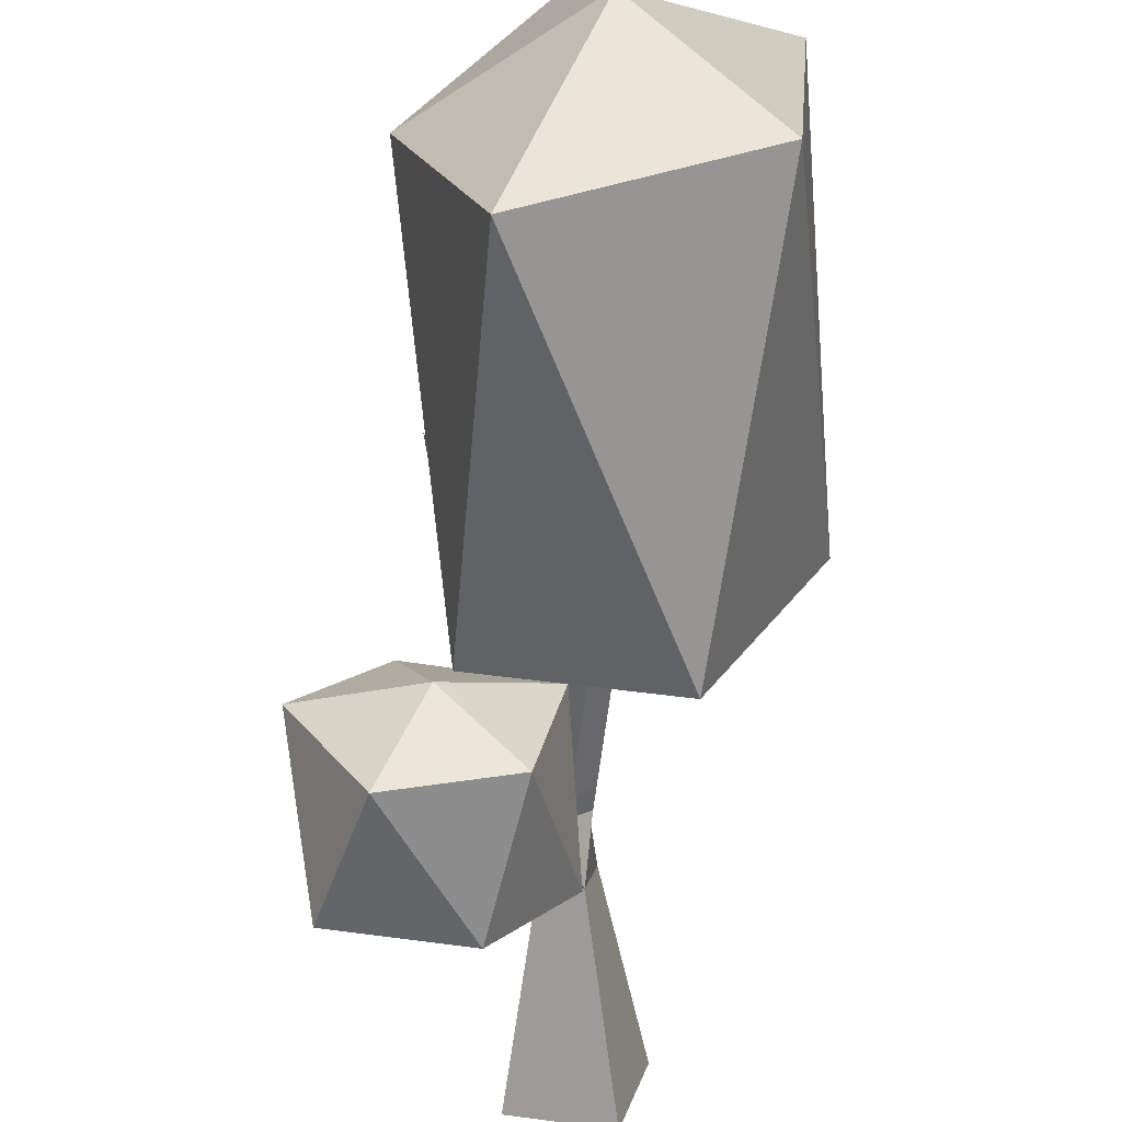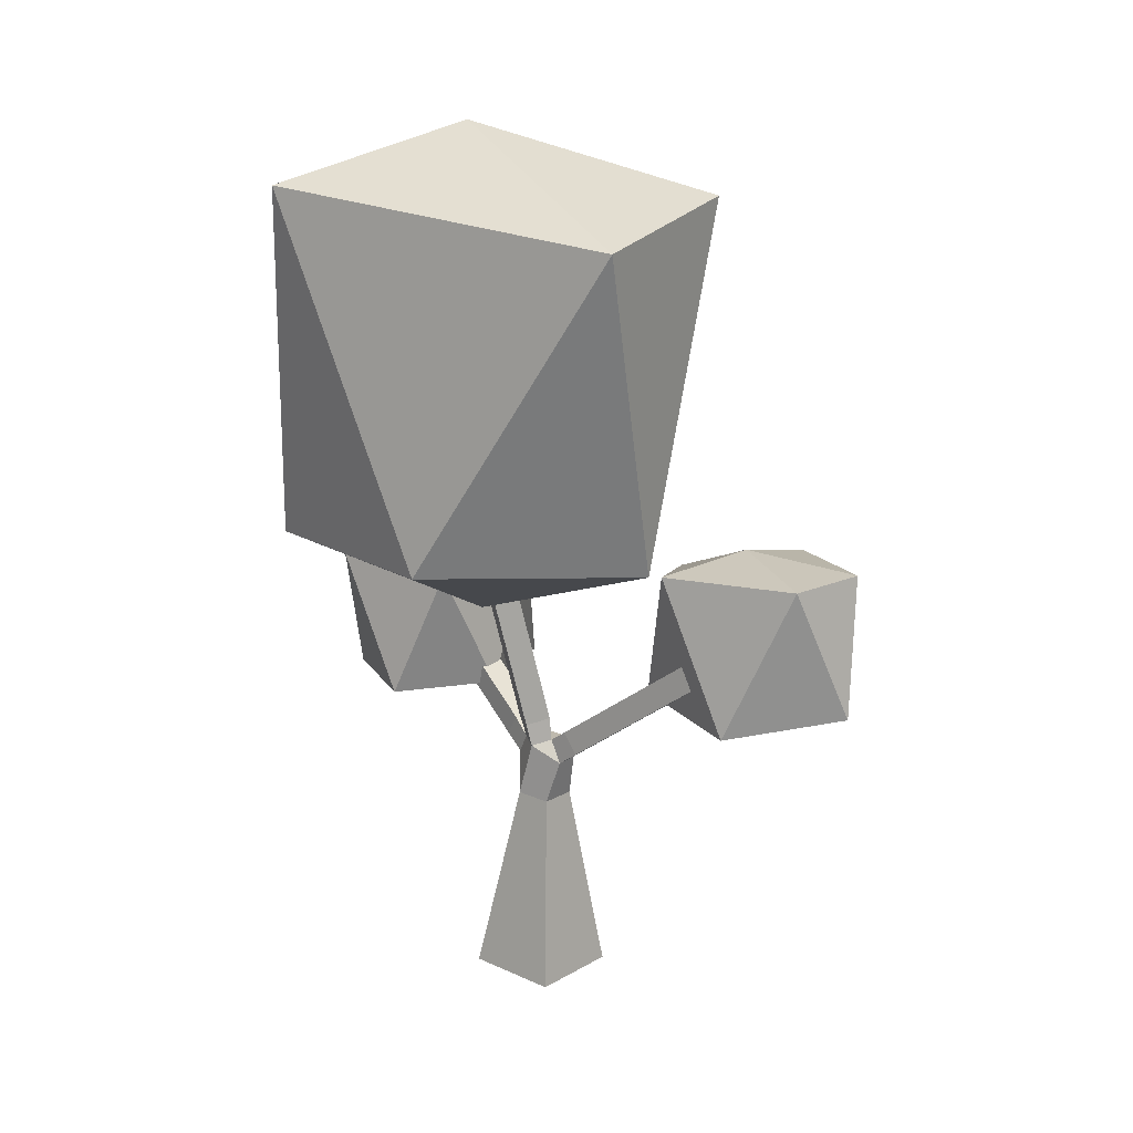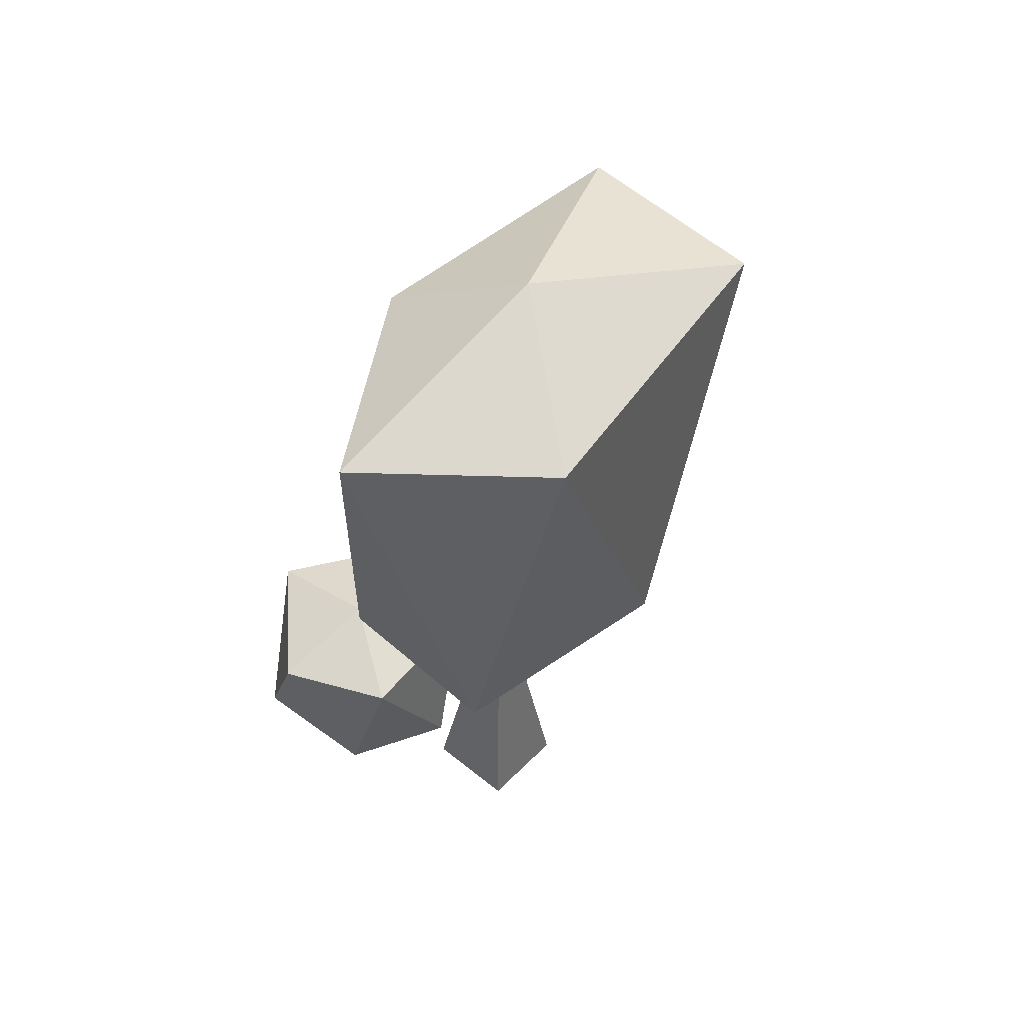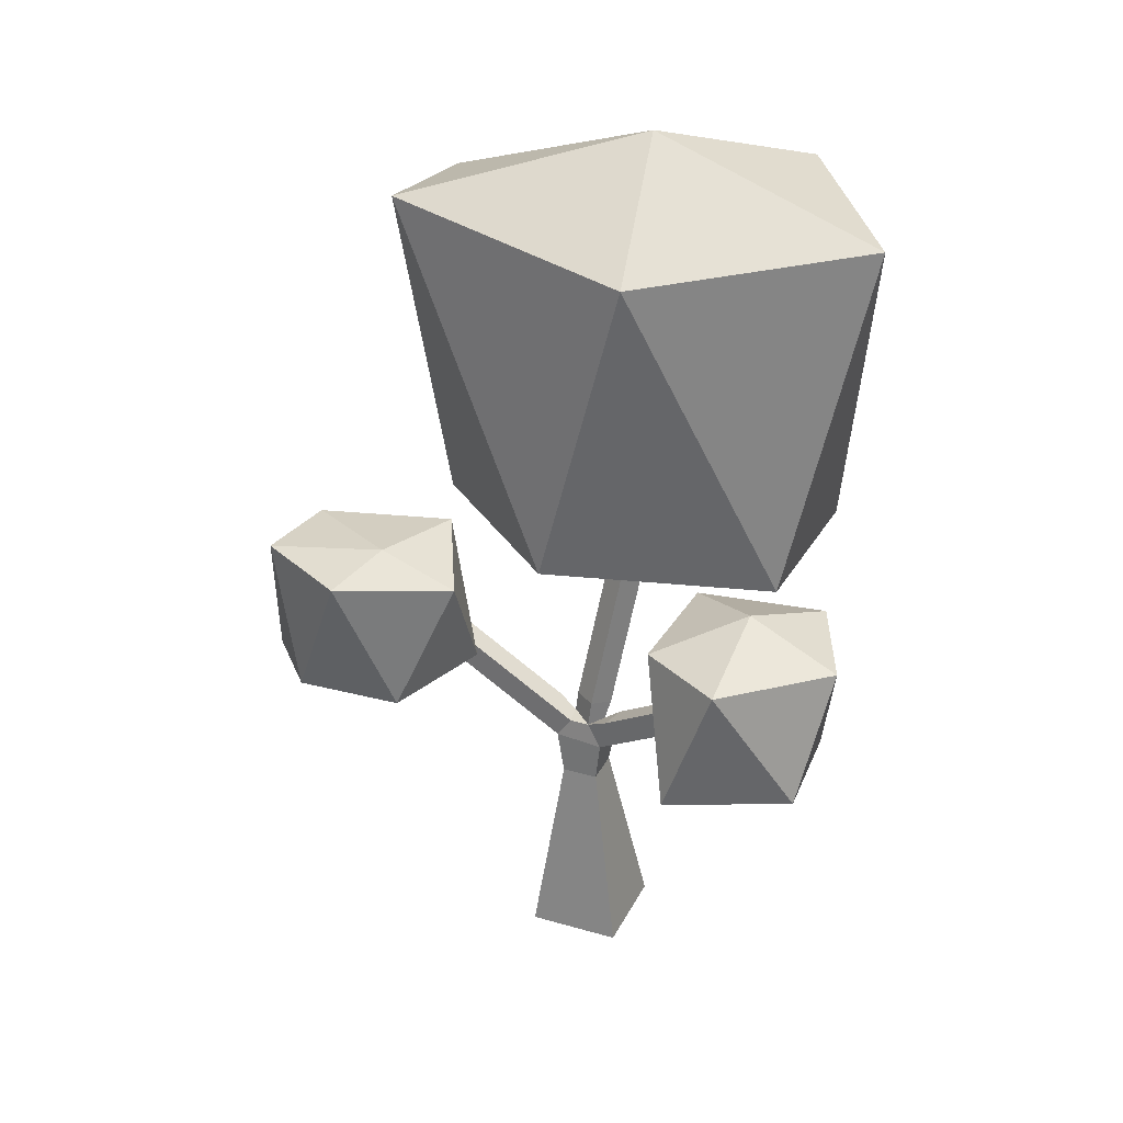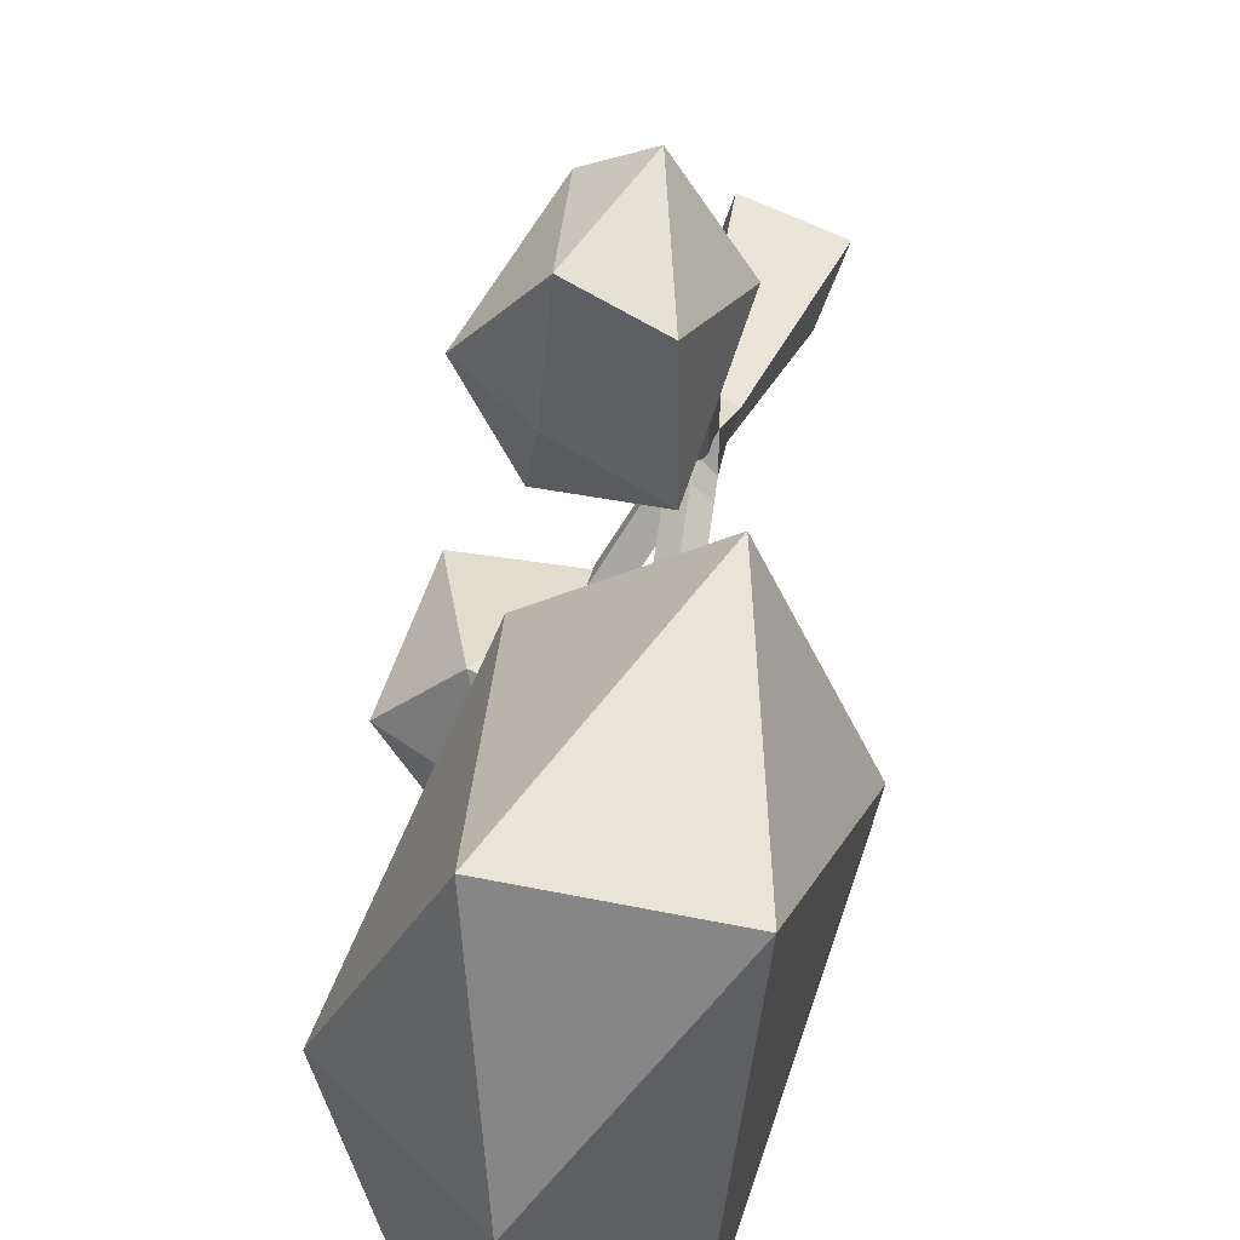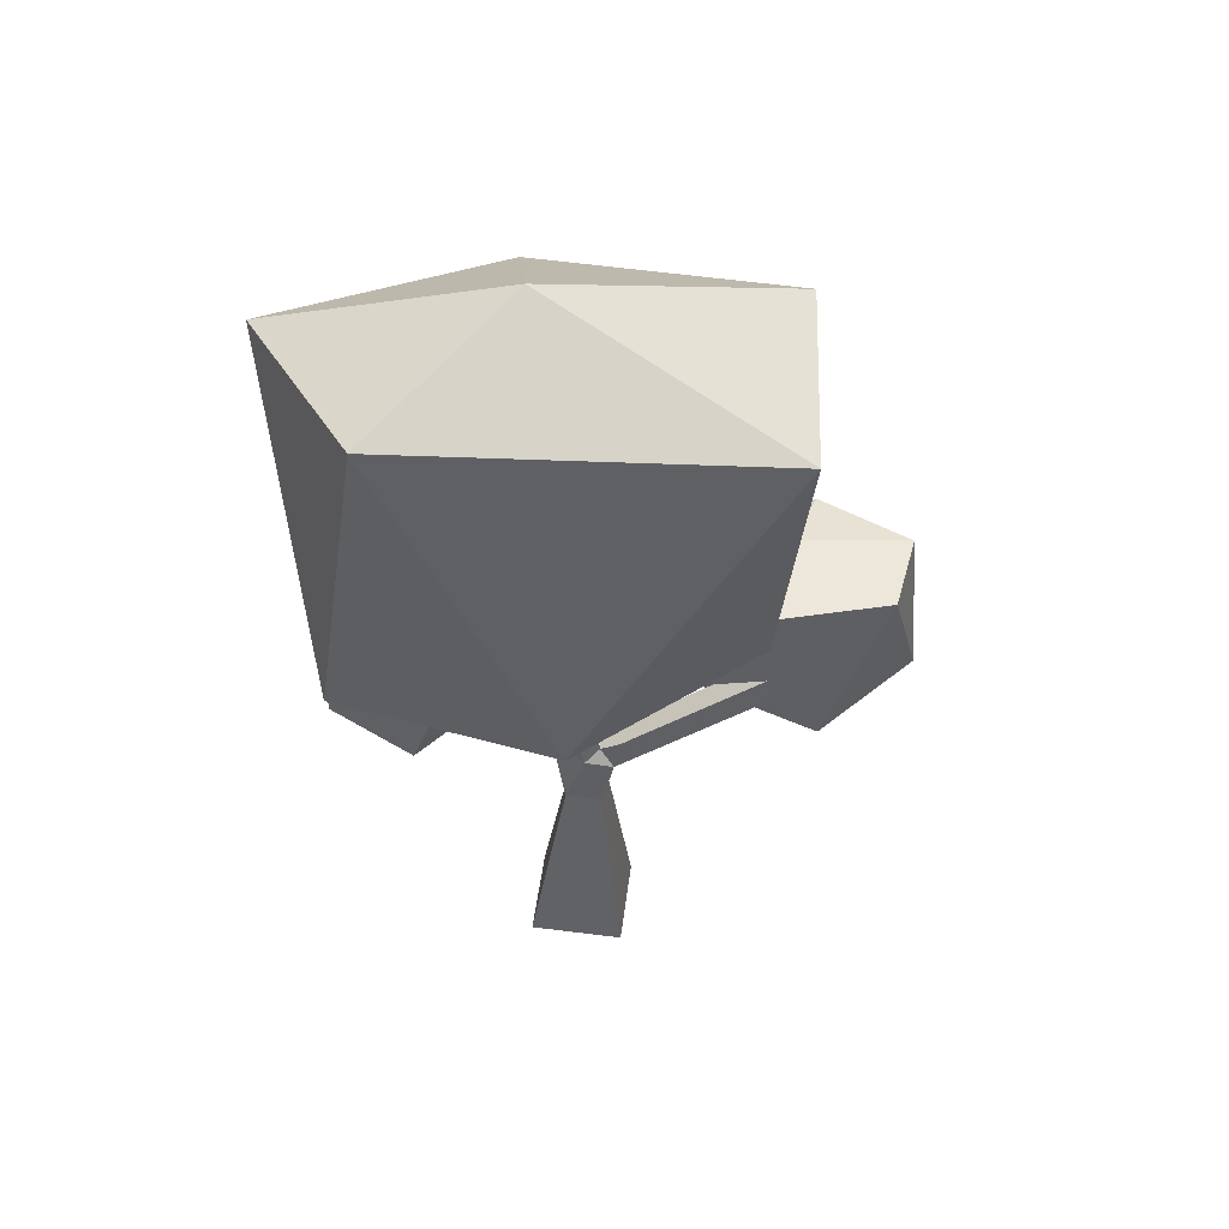
<metadata>
{"format":"obj","ext":"obj","renderer":"f3d","projection":"perspective","resolution":1024,"background":"white","views":[{"elev":-64.4,"azim":-177.5,"up":"+Z"},{"elev":16.0,"azim":-65.1,"up":"+Y"},{"elev":50.8,"azim":-154.0,"up":"+Y"},{"elev":32.2,"azim":98.0,"up":"+Y"},{"elev":43.9,"azim":-163.6,"up":"+Z"},{"elev":46.9,"azim":-98.6,"up":"+Y"}]}
</metadata>
<code>
o Icosphere.089
v -0.1088 0.7728 0.5295
v -0.0156 0.8776 0.7884
v -0.188 0.8968 0.8871
v -0.359 0.8483 0.5858
v -0.2009 0.8962 0.3046
v 0.03613 0.8709 0.4964
v -0.1049 1.281 0.874
v -0.3227 1.278 0.777
v -0.3278 1.277 0.3942
v -0.02848 1.227 0.333
v 0.09466 1.277 0.6521
v -0.08151 1.31 0.5451
f 1 2 3
f 2 1 6
f 1 3 4
f 1 4 5
f 1 5 6
f 2 6 11
f 3 2 7
f 4 3 8
f 5 4 9
f 6 5 10
f 2 11 7
f 3 7 8
f 4 8 9
f 5 9 10
f 6 10 11
f 7 11 12
f 8 7 12
f 9 8 12
f 10 9 12
f 11 10 12
o Icosphere.088
v -0.3381 1.126 -0.1443
v -0.01222 1.314 0.09244
v -0.4625 1.314 0.413
v -0.7408 1.314 -0.1443
v -0.4625 1.314 -0.7059
v -0.01222 1.314 -0.5596
v -0.7429 2.201 0.4262
v -0.6639 2.313 -0.5806
v 0.06478 2.212 -0.1293
v -0.3603 2.475 -0.1618
v -0.258 2.297 0.5124
v -0.1383 2.268 -0.7748
f 13 14 15
f 14 13 18
f 13 15 16
f 13 16 17
f 13 17 18
f 14 18 21
f 21 23 14
f 16 15 19
f 17 16 20
f 20 24 17
f 19 23 22
f 16 19 20
f 24 22 21
f 20 19 22
f 17 24 18
f 23 19 15
f 24 21 18
f 23 21 22
f 24 20 22
f 15 14 23
o Icosphere.087
v 0.03377 0.75 -0.4582
v 0.2977 0.7951 -0.2891
v -0.0621 0.8039 -0.2476
v -0.2305 0.7884 -0.4954
v -0.04294 0.8037 -0.7093
v 0.2785 0.824 -0.6457
v 0.1212 1.168 -0.2261
v -0.2188 1.159 -0.3329
v -0.1529 1.173 -0.6974
v 0.1429 1.164 -0.7378
v 0.3262 1.182 -0.4169
v 0.03063 1.259 -0.4941
f 25 26 27
f 26 25 30
f 25 27 28
f 25 28 29
f 25 29 30
f 26 30 35
f 27 26 31
f 28 27 32
f 29 28 33
f 30 29 34
f 26 35 31
f 27 31 32
f 28 32 33
f 29 33 34
f 30 34 35
f 31 35 36
f 32 31 36
f 33 32 36
f 34 33 36
f 35 34 36
o Cube.022
v -0.09655 -0.004053 0.1234
v -0.3488 -0.004053 0.05304
v -0.2785 0.004053 -0.1991
v -0.02621 0.004053 -0.1288
v -0.3599 1.394 -0.1624
v -0.3057 1.394 -0.208
v -0.2614 1.41 -0.1552
v -0.3156 1.41 -0.1097
v -0.01862 0.8774 -0.4097
v 0.04347 0.8774 -0.3757
v 0.02501 0.9369 -0.342
v -0.03708 0.9369 -0.3761
v -0.2596 1.005 0.5564
v -0.3294 1.005 0.544
v -0.3222 1.063 0.504
v -0.2525 1.063 0.5165
v -0.1867 0.6523 -0.1035
v -0.1246 0.6523 -0.06944
v -0.1482 0.7139 -0.03127
v -0.2014 0.7056 -0.07467
v -0.1587 0.6898 -0.1546
v -0.09659 0.6898 -0.1205
v -0.115 0.7493 -0.08684
v -0.1771 0.7493 -0.1209
v -0.1307 0.7273 -0.2056
v -0.06858 0.7273 -0.1715
v -0.08704 0.7869 -0.1379
v -0.1491 0.7869 -0.172
v -0.1027 0.7648 -0.2566
v -0.04056 0.7648 -0.2225
v -0.05902 0.8244 -0.1889
v -0.1211 0.8244 -0.223
v -0.07465 0.8023 -0.3077
v -0.01255 0.8023 -0.2736
v -0.03101 0.8619 -0.24
v -0.09311 0.8619 -0.274
v -0.04664 0.8399 -0.3587
v 0.01546 0.8399 -0.3246
v -0.003001 0.8994 -0.291
v -0.0651 0.8994 -0.3251
v -0.252 0.6993 -0.03389
v -0.2208 0.7143 0.01444
v -0.2618 0.7625 -0.04557
v -0.2075 0.7625 -0.09113
v -0.1633 0.7791 -0.03842
v -0.2175 0.7791 0.007144
v -0.2716 0.8256 -0.05725
v -0.2174 0.8256 -0.1028
v -0.1731 0.8422 -0.0501
v -0.2273 0.8422 -0.004539
v -0.2814 0.8887 -0.06894
v -0.2272 0.8887 -0.1145
v -0.1829 0.9053 -0.06178
v -0.2371 0.9053 -0.01622
v -0.2912 0.9518 -0.08062
v -0.237 0.9518 -0.1262
v -0.1927 0.9684 -0.07347
v -0.2469 0.9684 -0.0279
v -0.301 1.015 -0.0923
v -0.2468 1.015 -0.1379
v -0.2025 1.032 -0.08515
v -0.2568 1.032 -0.03959
v -0.3109 1.078 -0.104
v -0.2566 1.078 -0.1495
v -0.2123 1.095 -0.09683
v -0.2666 1.095 -0.05127
v -0.3207 1.141 -0.1157
v -0.2664 1.141 -0.1612
v -0.2221 1.158 -0.1085
v -0.2764 1.158 -0.06295
v -0.3305 1.204 -0.1274
v -0.2763 1.204 -0.1729
v -0.232 1.221 -0.1202
v -0.2862 1.221 -0.07464
v -0.3403 1.267 -0.139
v -0.2861 1.267 -0.1846
v -0.2418 1.284 -0.1319
v -0.296 1.284 -0.08632
v -0.3501 1.33 -0.1507
v -0.2959 1.33 -0.1963
v -0.2516 1.347 -0.1436
v -0.3058 1.347 -0.098
v -0.1714 0.6545 0.06246
v -0.2411 0.6545 0.05001
v -0.1643 0.7126 0.0225
v -0.1812 0.6935 0.1173
v -0.2509 0.6935 0.1049
v -0.2438 0.7515 0.06493
v -0.1741 0.7515 0.07739
v -0.191 0.7325 0.1722
v -0.2607 0.7325 0.1598
v -0.2536 0.7905 0.1198
v -0.1839 0.7905 0.1323
v -0.2008 0.7715 0.2271
v -0.2705 0.7715 0.2147
v -0.2634 0.8295 0.1747
v -0.1937 0.8295 0.1872
v -0.2106 0.8105 0.282
v -0.2803 0.8105 0.2695
v -0.2732 0.8685 0.2296
v -0.2035 0.8685 0.242
v -0.2204 0.8494 0.3369
v -0.2901 0.8494 0.3244
v -0.283 0.9075 0.2845
v -0.2133 0.9075 0.2969
v -0.2302 0.8884 0.3918
v -0.3 0.8884 0.3793
v -0.2928 0.9465 0.3393
v -0.2231 0.9465 0.3518
v -0.24 0.9274 0.4466
v -0.3098 0.9274 0.4342
v -0.3026 0.9855 0.3942
v -0.2329 0.9855 0.4067
v -0.2498 0.9664 0.5015
v -0.3196 0.9664 0.4891
v -0.3124 1.024 0.4491
v -0.2427 1.024 0.4616
v -0.1263 0.2644 0.08261
v -0.3023 0.2644 0.03352
v -0.2532 0.27 -0.1424
v -0.07722 0.27 -0.09329
v -0.1427 0.4128 0.06004
v -0.2765 0.4128 0.02272
v -0.2392 0.4171 -0.111
v -0.1054 0.4171 -0.07368
v -0.1563 0.5353 0.04142
v -0.2553 0.5353 0.01382
v -0.2277 0.5385 -0.0851
v -0.1287 0.5385 -0.0575
f 66 67 63 62
f 65 66 62 61
f 64 61 57 60
f 63 64 60 59
f 62 63 59 58
f 55 78 121
f 61 62 58 57
f 54 55 121 119
f 53 164 77 56
f 77 120 78
f 60 57 53 56
f 59 60 56 55
f 58 59 55 54
f 164 53 54 165
f 163 162 119 120
f 57 58 54 53
f 164 163 120 77
f 165 54 119 162
f 52 51 50 49
f 48 47 46 45
f 44 43 42 41
f 37 38 39 40
f 67 68 64 63
f 68 65 61 64
f 69 70 66 65
f 70 71 67 66
f 71 72 68 67
f 72 69 65 68
f 73 74 70 69
f 74 75 71 70
f 75 76 72 71
f 76 73 69 72
f 45 46 74 73
f 46 47 75 74
f 47 48 76 75
f 48 45 73 76
f 79 80 56 77
f 80 81 55 56
f 81 82 78 55
f 82 79 77 78
f 83 84 80 79
f 84 85 81 80
f 85 86 82 81
f 86 83 79 82
f 87 88 84 83
f 88 89 85 84
f 89 90 86 85
f 90 87 83 86
f 91 92 88 87
f 92 93 89 88
f 93 94 90 89
f 94 91 87 90
f 95 96 92 91
f 96 97 93 92
f 97 98 94 93
f 98 95 91 94
f 99 100 96 95
f 100 101 97 96
f 101 102 98 97
f 102 99 95 98
f 103 104 100 99
f 104 105 101 100
f 105 106 102 101
f 106 103 99 102
f 107 108 104 103
f 108 109 105 104
f 109 110 106 105
f 110 107 103 106
f 111 112 108 107
f 112 113 109 108
f 113 114 110 109
f 114 111 107 110
f 115 116 112 111
f 116 117 113 112
f 117 118 114 113
f 118 115 111 114
f 41 42 116 115
f 42 43 117 116
f 43 44 118 117
f 44 41 115 118
f 122 123 120 119
f 123 124 78 120
f 124 125 121 78
f 125 122 119 121
f 126 127 123 122
f 127 128 124 123
f 128 129 125 124
f 129 126 122 125
f 130 131 127 126
f 131 132 128 127
f 132 133 129 128
f 133 130 126 129
f 134 135 131 130
f 135 136 132 131
f 136 137 133 132
f 137 134 130 133
f 138 139 135 134
f 139 140 136 135
f 140 141 137 136
f 141 138 134 137
f 142 143 139 138
f 143 144 140 139
f 144 145 141 140
f 145 142 138 141
f 146 147 143 142
f 147 148 144 143
f 148 149 145 144
f 149 146 142 145
f 150 151 147 146
f 151 152 148 147
f 152 153 149 148
f 153 150 146 149
f 49 50 151 150
f 50 51 152 151
f 51 52 153 152
f 52 49 150 153
f 154 155 38 37
f 155 156 39 38
f 156 157 40 39
f 157 154 37 40
f 158 159 155 154
f 159 160 156 155
f 160 161 157 156
f 161 158 154 157
f 162 163 159 158
f 163 164 160 159
f 164 165 161 160
f 165 162 158 161

</code>
